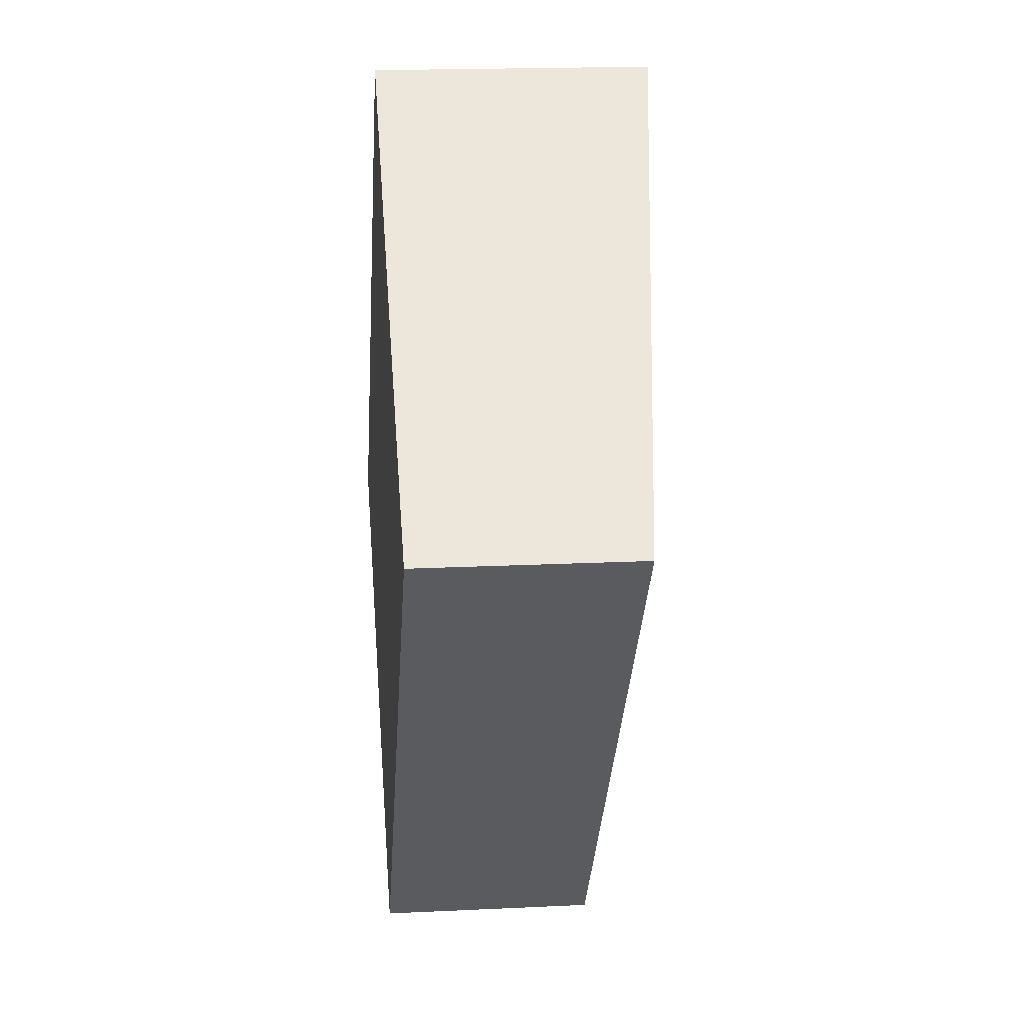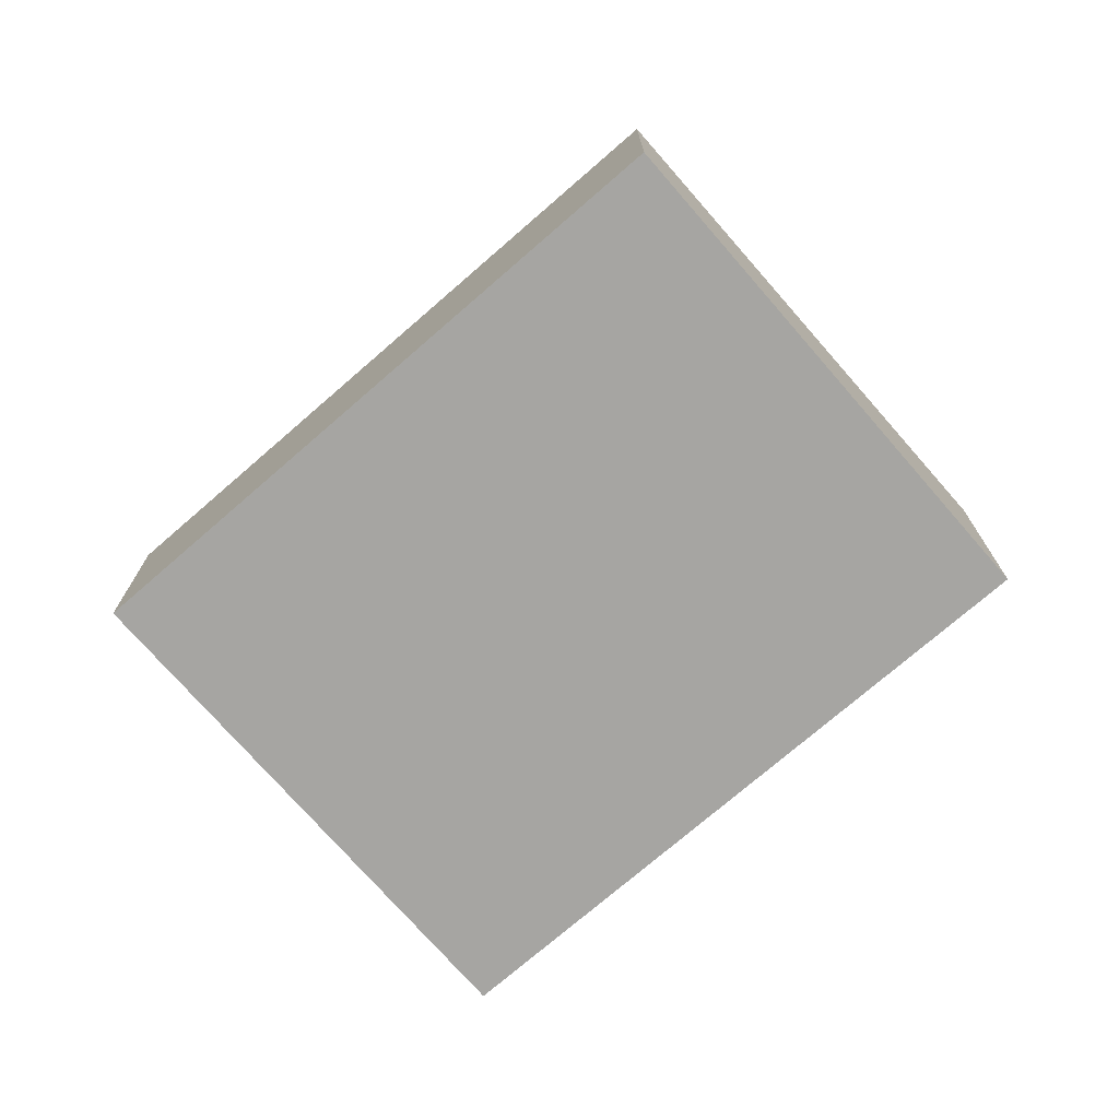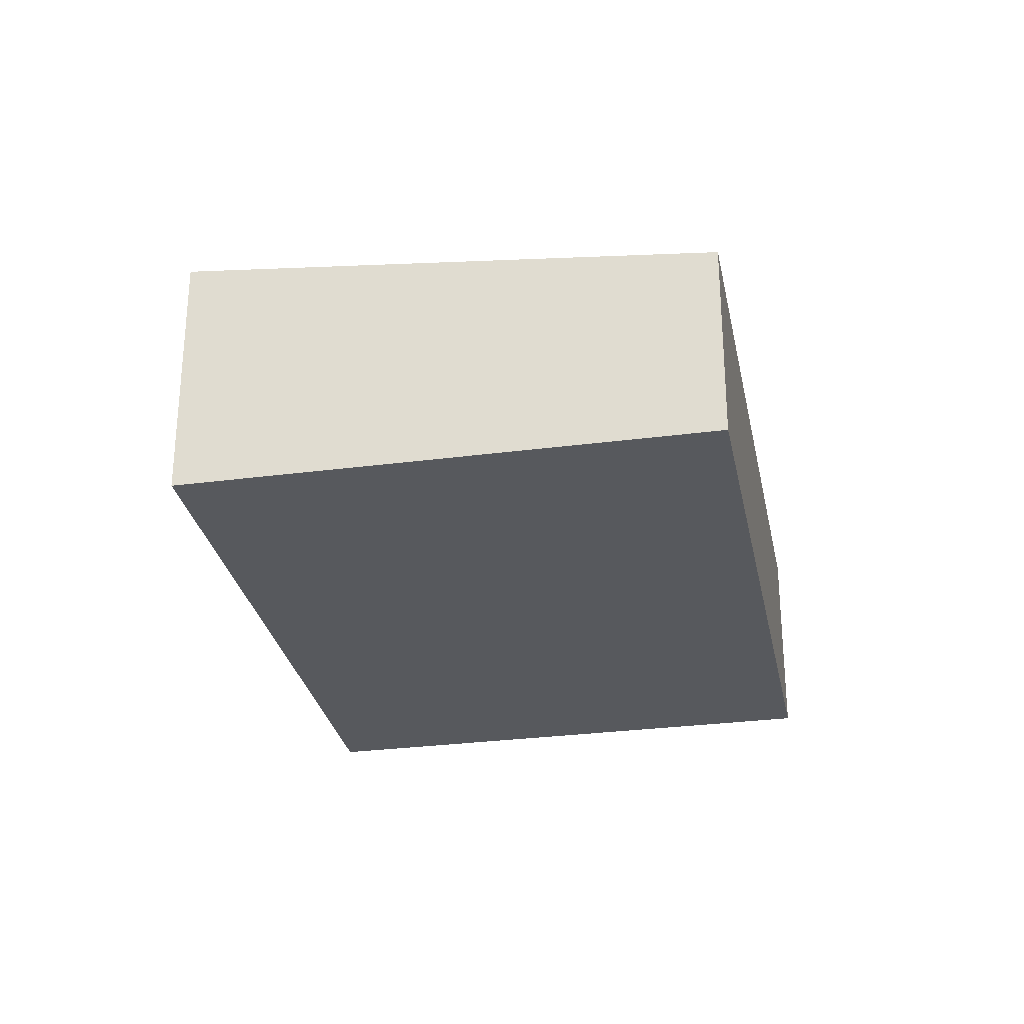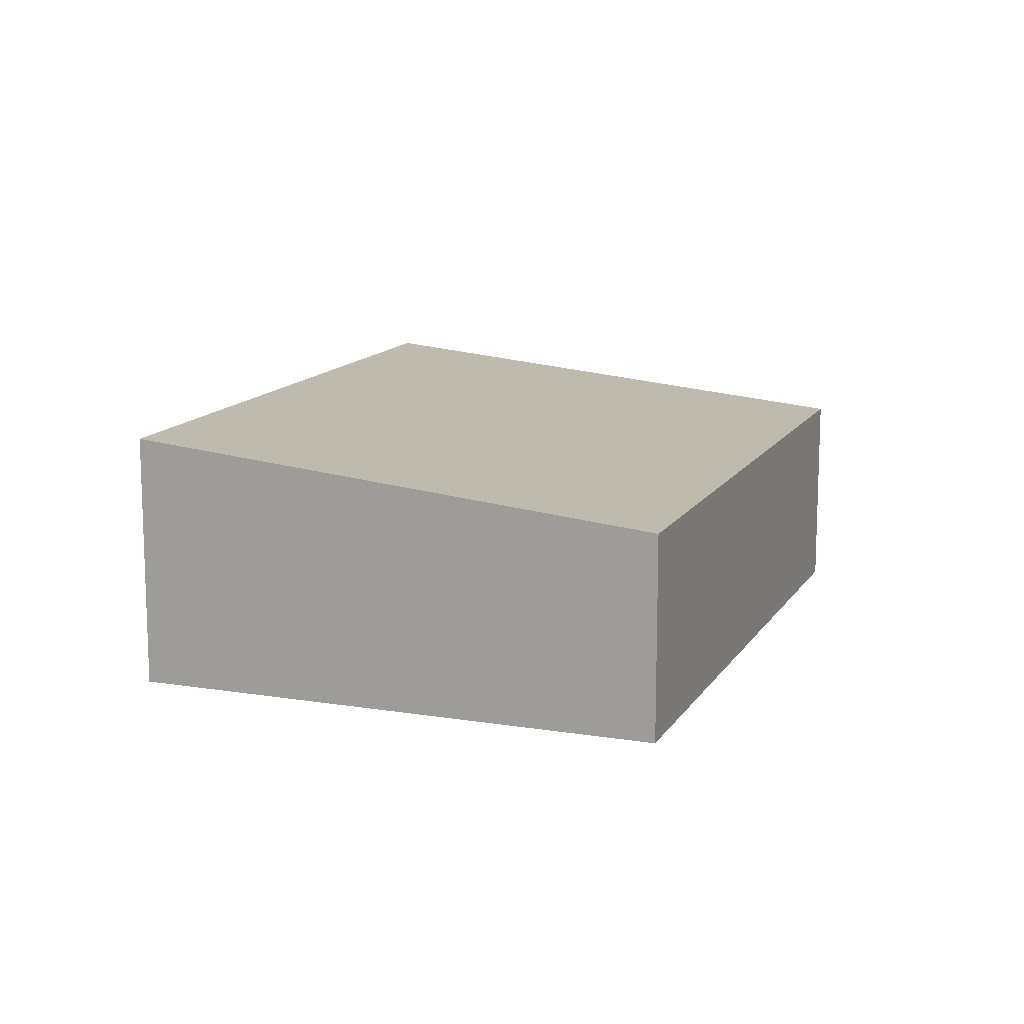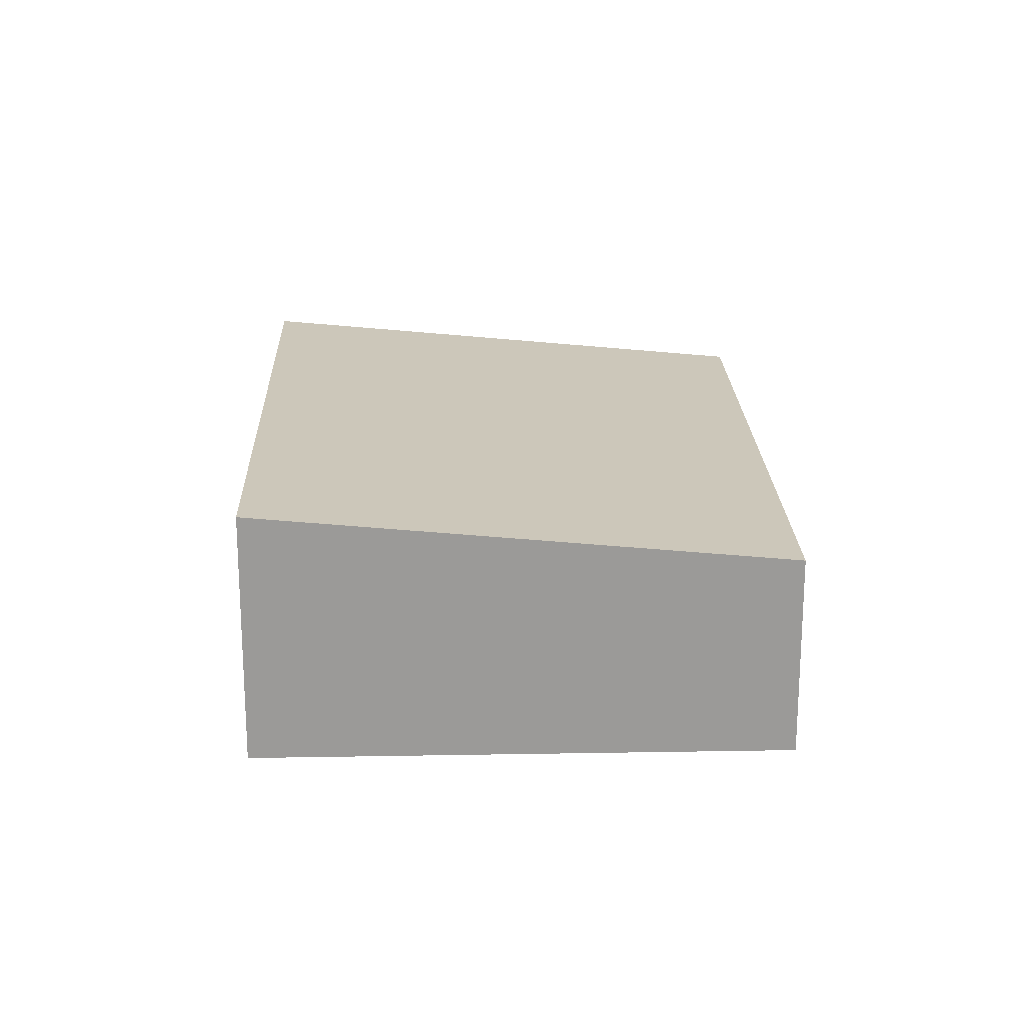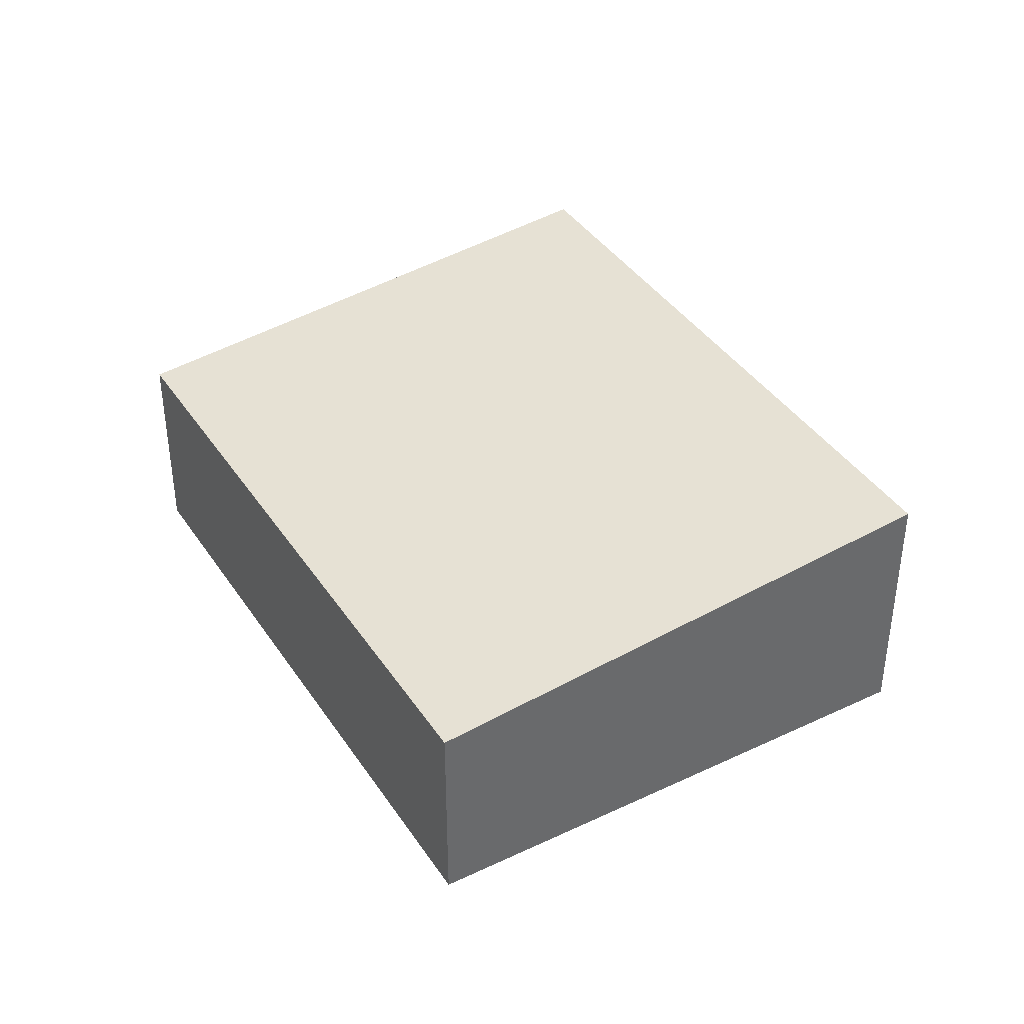
<metadata>
{"format":"obj","ext":"obj","renderer":"f3d","projection":"perspective","resolution":1024,"background":"white","views":[{"elev":18.2,"azim":84.6,"up":"+Z"},{"elev":-73.7,"azim":169.7,"up":"+Y"},{"elev":-29.2,"azim":49.8,"up":"+Y"},{"elev":13.2,"azim":59.3,"up":"+Y"},{"elev":20.9,"azim":36.9,"up":"+Y"},{"elev":39.9,"azim":-171.6,"up":"+Y"}]}
</metadata>
<code>
v  0 3.075 1.883e-16
v  10.23 2.456 2.284
v  5.117 2.456 -4.101
v  5.117 3.075 6.385
v  10.23 -1.399e-16 2.284
v  5.117 2.511e-16 -4.101
v  0 0 0
v  5.117 -3.91e-16 6.385
g defaultobject
f 1 2 3
f 2 1 4
f 5 3 2
f 3 5 6
f 3 7 1
f 7 3 6
f 7 4 1
f 4 7 8
f 8 2 4
f 2 8 5
f 5 7 6
f 7 5 8

</code>
